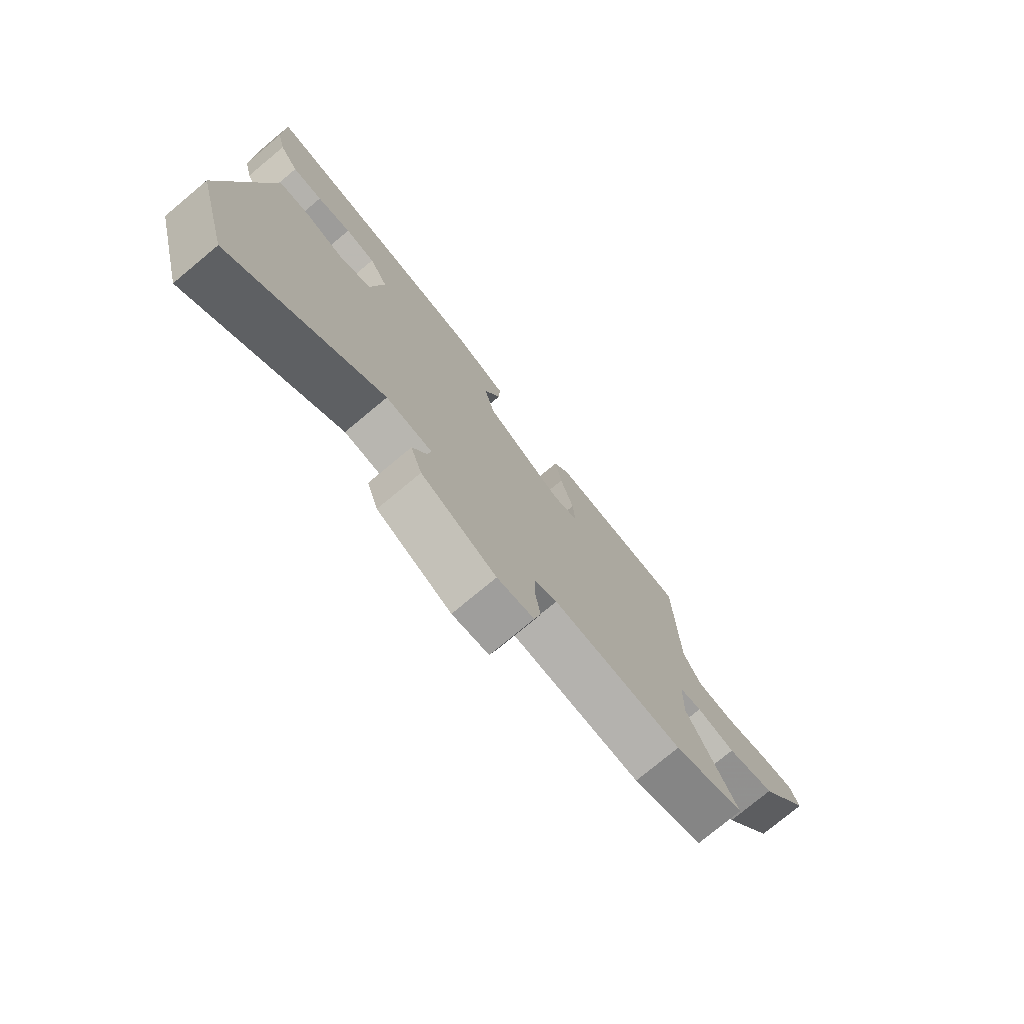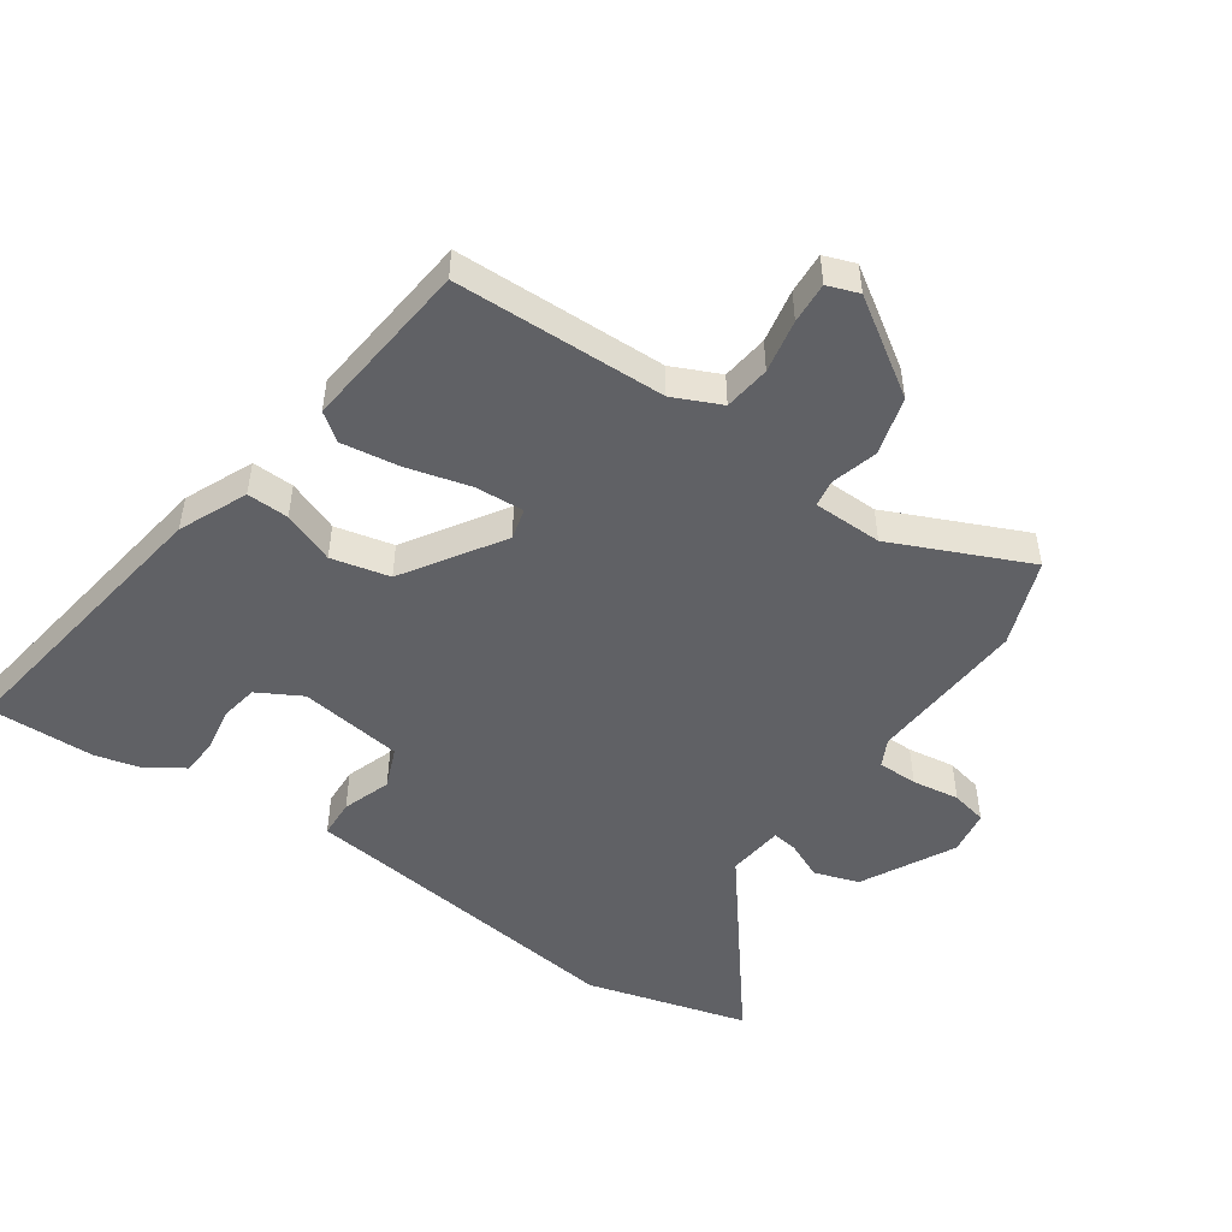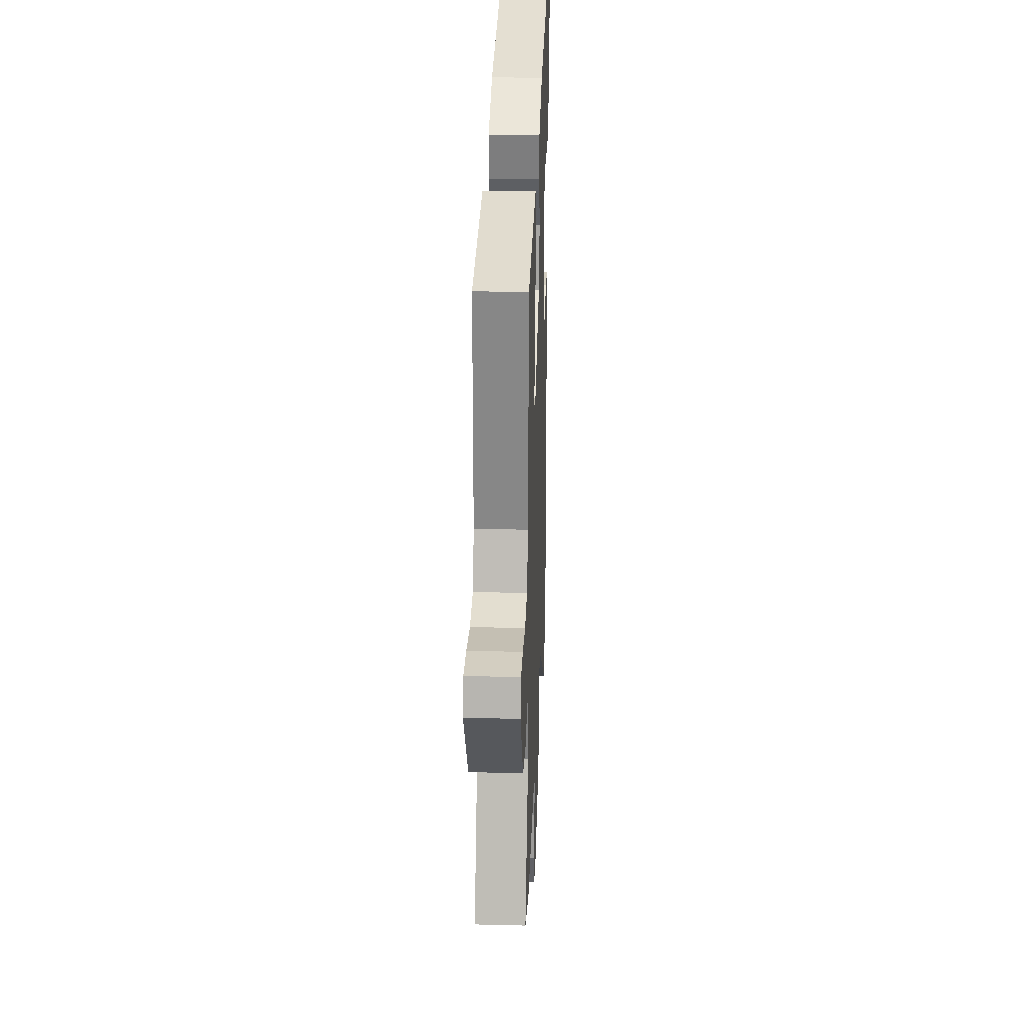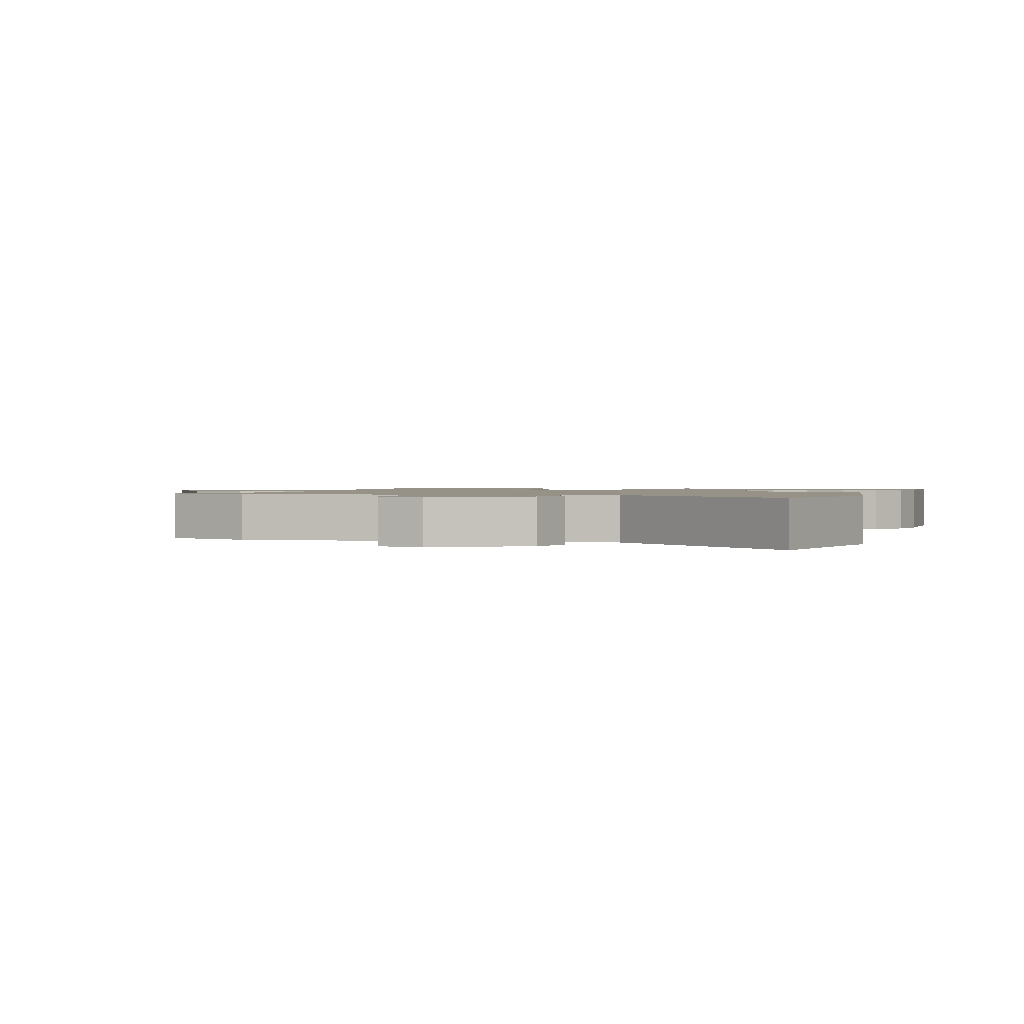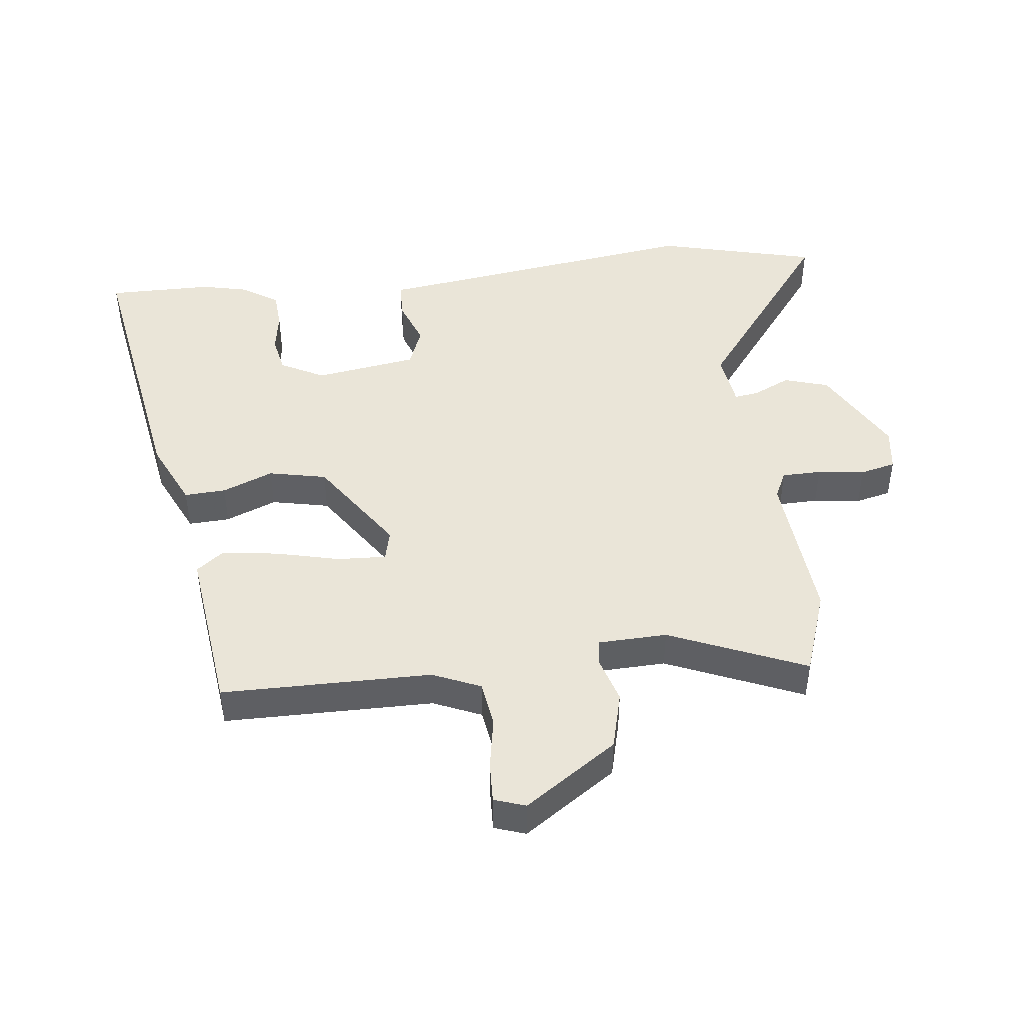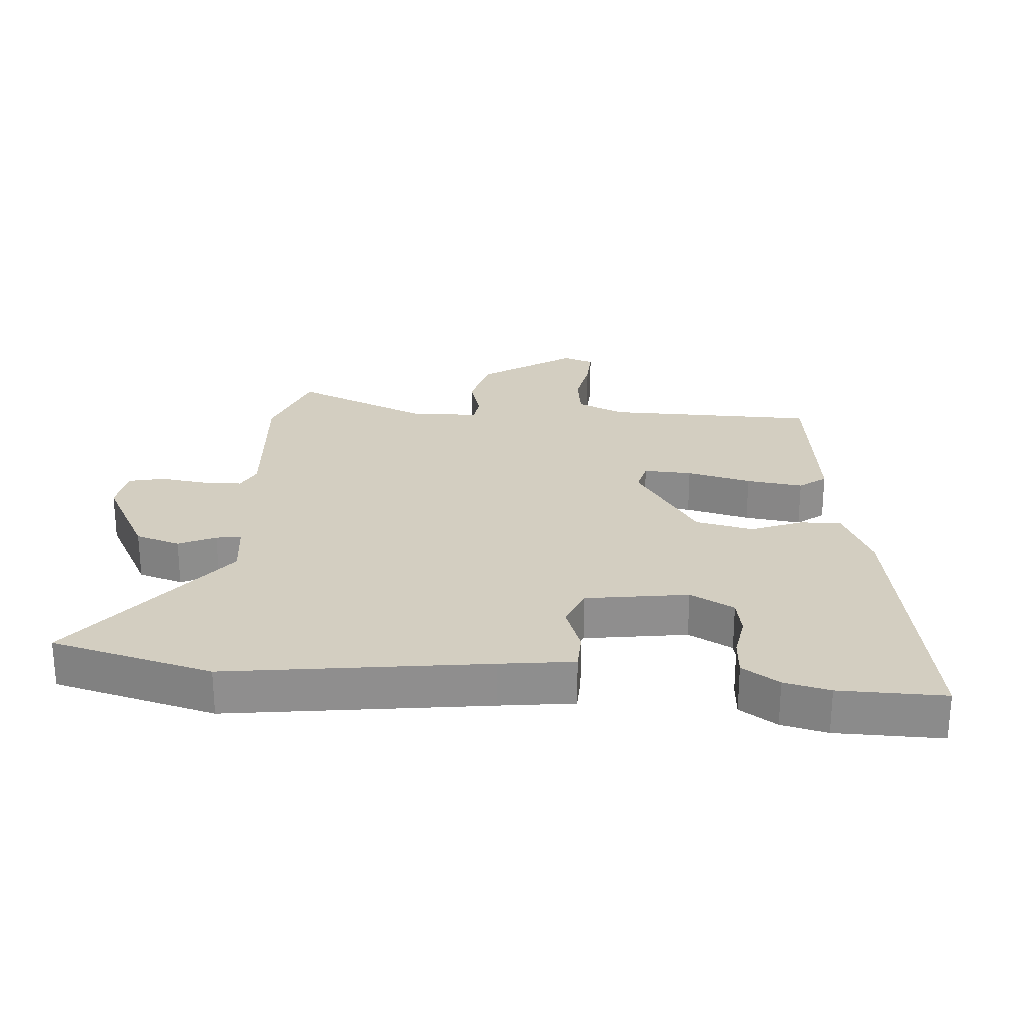
<metadata>
{"format":"obj","ext":"obj","renderer":"f3d","projection":"perspective","resolution":1024,"background":"white","views":[{"elev":-76.9,"azim":-50.3,"up":"+Z"},{"elev":-49.5,"azim":56.1,"up":"+Y"},{"elev":27.9,"azim":92.2,"up":"+Z"},{"elev":1.2,"azim":-163.4,"up":"+Y"},{"elev":45.4,"azim":83.0,"up":"+Y"},{"elev":25.3,"azim":-85.5,"up":"+Y"}]}
</metadata>
<code>
v -0.499 0.07 0.443
v -0.501 0.07 0.609
v -0.051 0.07 0.535
v 0.054 0.07 0.487
v 0.051 0.07 0.422
v 0.019 0.07 0.342
v 0.039 0.07 0.251
v 0.19 0.07 0.151
v 0.239 0.07 0.163
v 0.235 0.07 0.239
v 0.21 0.07 0.34
v 0.198 0.07 0.429
v 0.23 0.07 0.471
v 0.497 0.07 0.44
v 0.501 0.07 0.111
v 0.534 0.07 0.036
v 0.606 0.07 0.026
v 0.689 0.07 0.041
v 0.753 0.07 0.044
v 0.77 0.07 -0.005
v 0.672 0.07 -0.15
v 0.581 0.07 -0.174
v 0.509 0.07 -0.153
v 0.467 0.07 -0.159
v 0.464 0.07 -0.267
v 0.556 0.07 -0.48
v 0.421 0.07 -0.528
v 0.174 0.07 -0.509
v 0.131 0.07 -0.53
v 0.13 0.07 -0.592
v 0.14 0.07 -0.666
v 0.127 0.07 -0.722
v 0.057 0.07 -0.732
v -0.086 0.07 -0.655
v -0.108 0.07 -0.585
v -0.081 0.07 -0.527
v -0.075 0.07 -0.488
v -0.163 0.07 -0.477
v -0.449 0.07 -0.696
v -0.515 0.07 -0.443
v -0.46 0.07 -0.037
v -0.445 0.07 0.079
v -0.385 0.07 0.081
v -0.31 0.07 0.054
v -0.246 0.07 0.079
v -0.222 0.07 0.24
v -0.259 0.07 0.309
v -0.318 0.07 0.32
v -0.385 0.07 0.309
v -0.444 0.07 0.313
v -0.482 0.07 0.371
v -0.499 0 0.443
v -0.501 0 0.609
v -0.051 0 0.535
v 0.054 0 0.487
v 0.051 0 0.422
v 0.019 0 0.342
v 0.039 0 0.251
v 0.19 0 0.151
v 0.239 0 0.163
v 0.235 0 0.239
v 0.21 0 0.34
v 0.198 0 0.429
v 0.23 0 0.471
v 0.497 0 0.44
v 0.501 0 0.111
v 0.534 0 0.036
v 0.606 0 0.026
v 0.689 0 0.041
v 0.753 0 0.044
v 0.77 0 -0.005
v 0.672 0 -0.15
v 0.581 0 -0.174
v 0.509 0 -0.153
v 0.467 0 -0.159
v 0.464 0 -0.267
v 0.556 0 -0.48
v 0.421 0 -0.528
v 0.174 0 -0.509
v 0.131 0 -0.53
v 0.13 0 -0.592
v 0.14 0 -0.666
v 0.127 0 -0.722
v 0.057 0 -0.732
v -0.086 0 -0.655
v -0.108 0 -0.585
v -0.081 0 -0.527
v -0.075 0 -0.488
v -0.163 0 -0.477
v -0.449 0 -0.696
v -0.515 0 -0.443
v -0.46 0 -0.037
v -0.445 0 0.079
v -0.385 0 0.081
v -0.31 0 0.054
v -0.246 0 0.079
v -0.222 0 0.24
v -0.259 0 0.309
v -0.318 0 0.32
v -0.385 0 0.309
v -0.444 0 0.313
v -0.482 0 0.371
f 48 49 50 51
f 47 48 51 1
f 41 42 43 44
f 41 44 45
f 38 39 40 41
f 37 38 41 45
f 33 34 35 36
f 33 36 37
f 30 31 32 33
f 29 30 33 37
f 28 29 37 45
f 25 26 27 28
f 24 25 28 45
f 20 21 22 23
f 17 18 19 20
f 16 17 20 23
f 15 16 23 24
f 10 11 12 13
f 9 10 13 14
f 3 4 5 6
f 3 6 7
f 47 1 2 3
f 46 47 3 7
f 9 14 15 24
f 8 9 24
f 24 45 46
f 7 8 24 46
f 102 101 100 99
f 52 102 99 98
f 95 94 93 92
f 96 95 92
f 92 91 90 89
f 96 92 89 88
f 87 86 85 84
f 88 87 84
f 84 83 82 81
f 88 84 81 80
f 96 88 80 79
f 79 78 77 76
f 96 79 76 75
f 74 73 72 71
f 71 70 69 68
f 74 71 68 67
f 75 74 67 66
f 64 63 62 61
f 65 64 61 60
f 57 56 55 54
f 58 57 54
f 54 53 52 98
f 58 54 98 97
f 75 66 65 60
f 75 60 59
f 97 96 75
f 97 75 59 58
f 1 52 53 2
f 2 53 54 3
f 3 54 55 4
f 4 55 56 5
f 5 56 57 6
f 6 57 58 7
f 7 58 59 8
f 8 59 60 9
f 9 60 61 10
f 10 61 62 11
f 11 62 63 12
f 12 63 64 13
f 13 64 65 14
f 14 65 66 15
f 15 66 67 16
f 16 67 68 17
f 17 68 69 18
f 18 69 70 19
f 19 70 71 20
f 20 71 72 21
f 21 72 73 22
f 22 73 74 23
f 23 74 75 24
f 24 75 76 25
f 25 76 77 26
f 26 77 78 27
f 27 78 79 28
f 28 79 80 29
f 29 80 81 30
f 30 81 82 31
f 31 82 83 32
f 32 83 84 33
f 33 84 85 34
f 34 85 86 35
f 35 86 87 36
f 36 87 88 37
f 37 88 89 38
f 38 89 90 39
f 39 90 91 40
f 40 91 92 41
f 41 92 93 42
f 42 93 94 43
f 43 94 95 44
f 44 95 96 45
f 45 96 97 46
f 46 97 98 47
f 47 98 99 48
f 48 99 100 49
f 49 100 101 50
f 50 101 102 51
f 51 102 52 1

</code>
